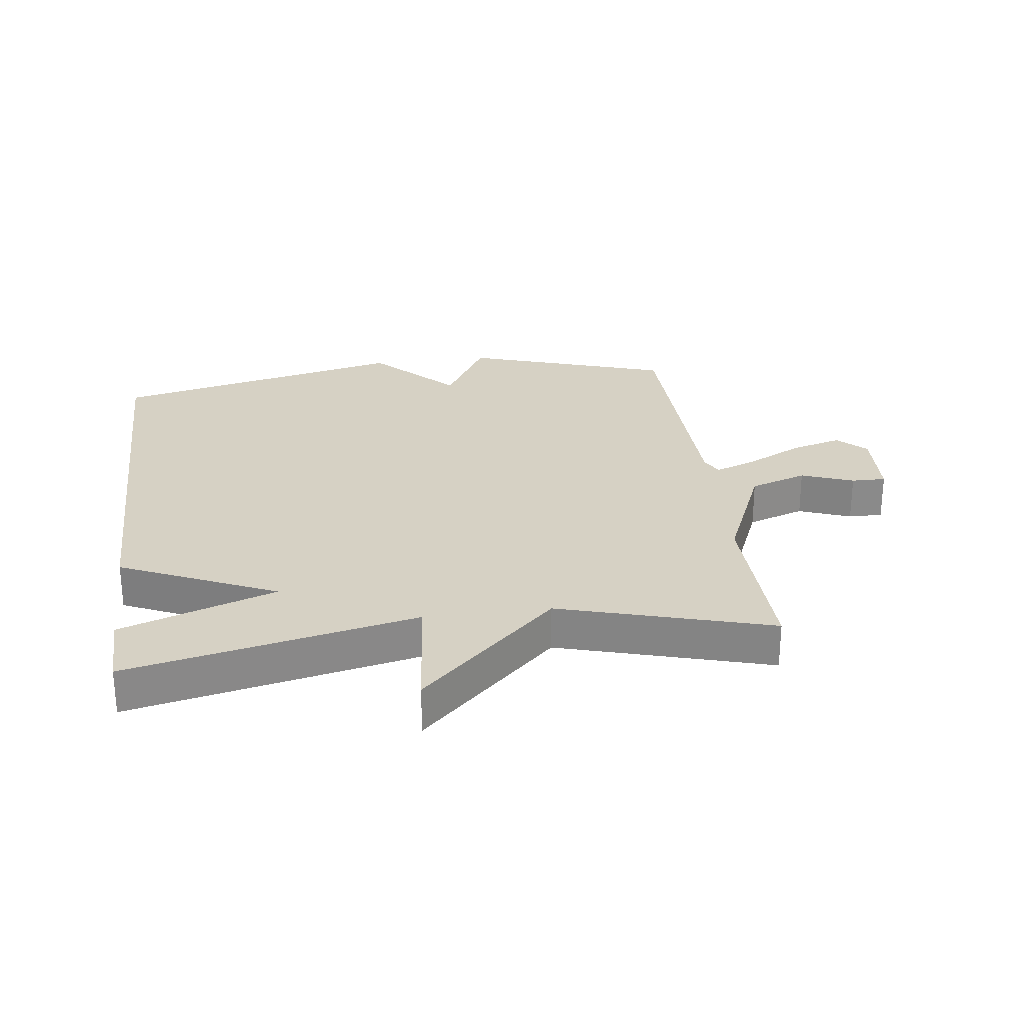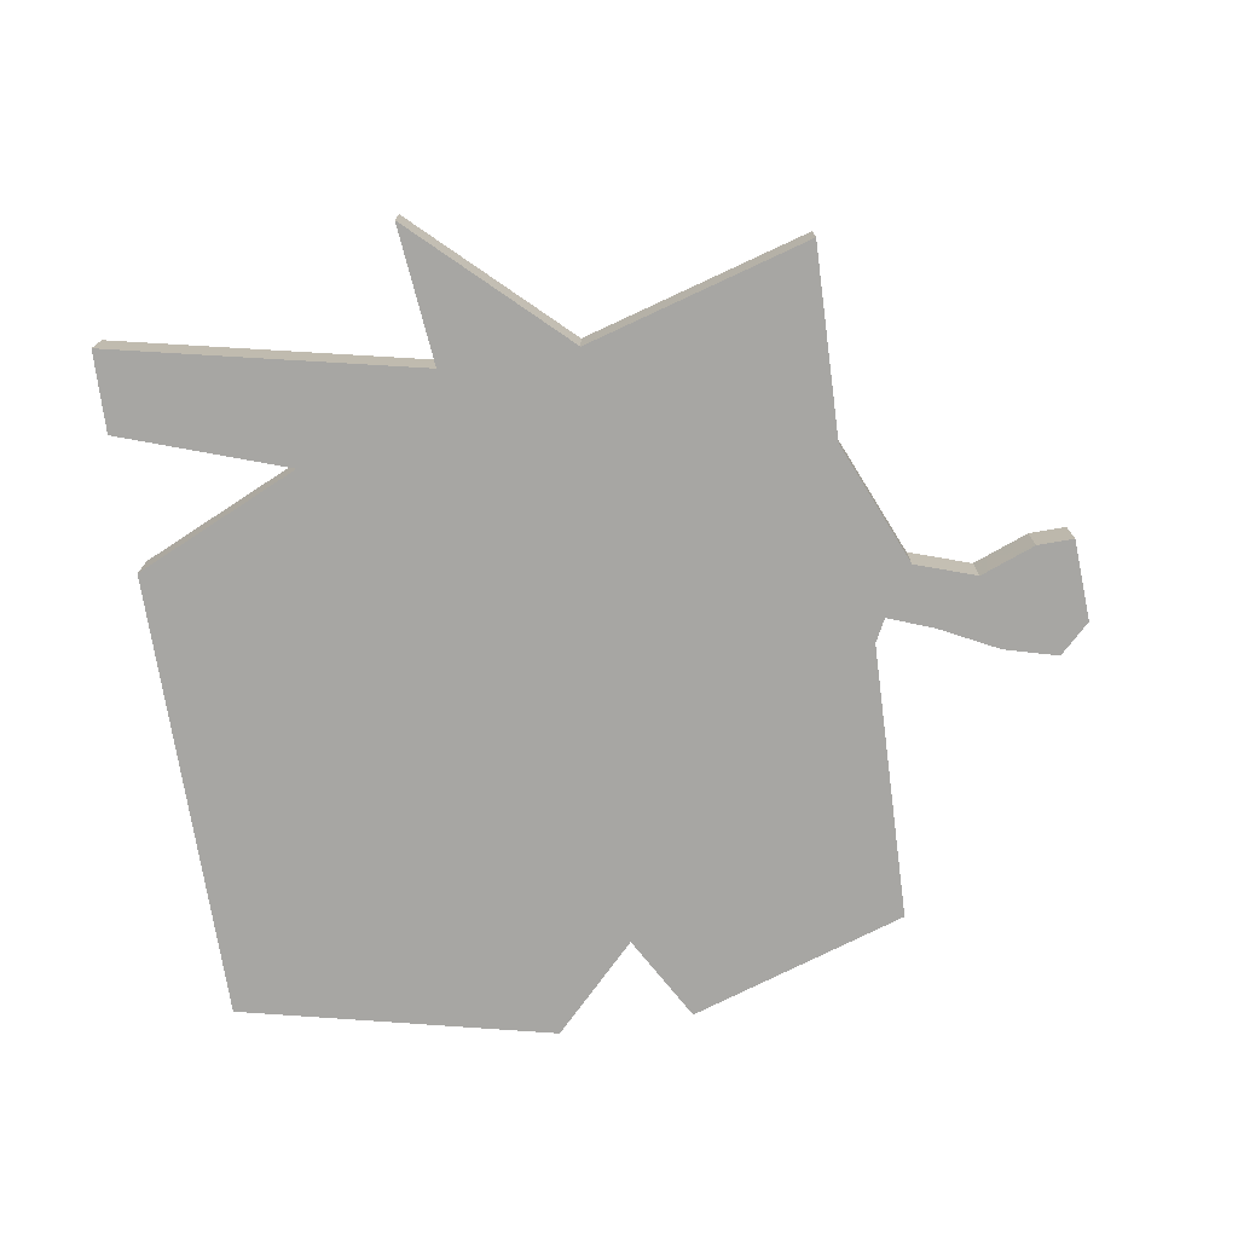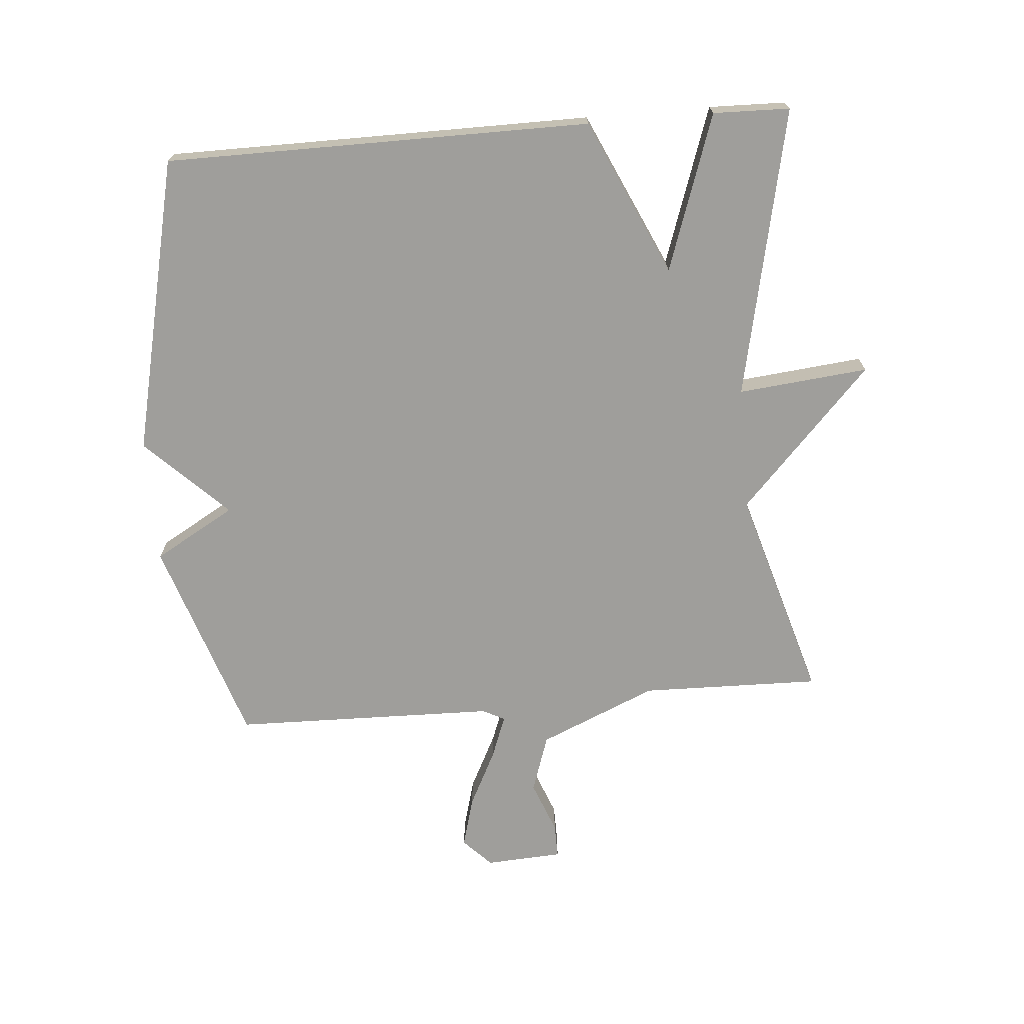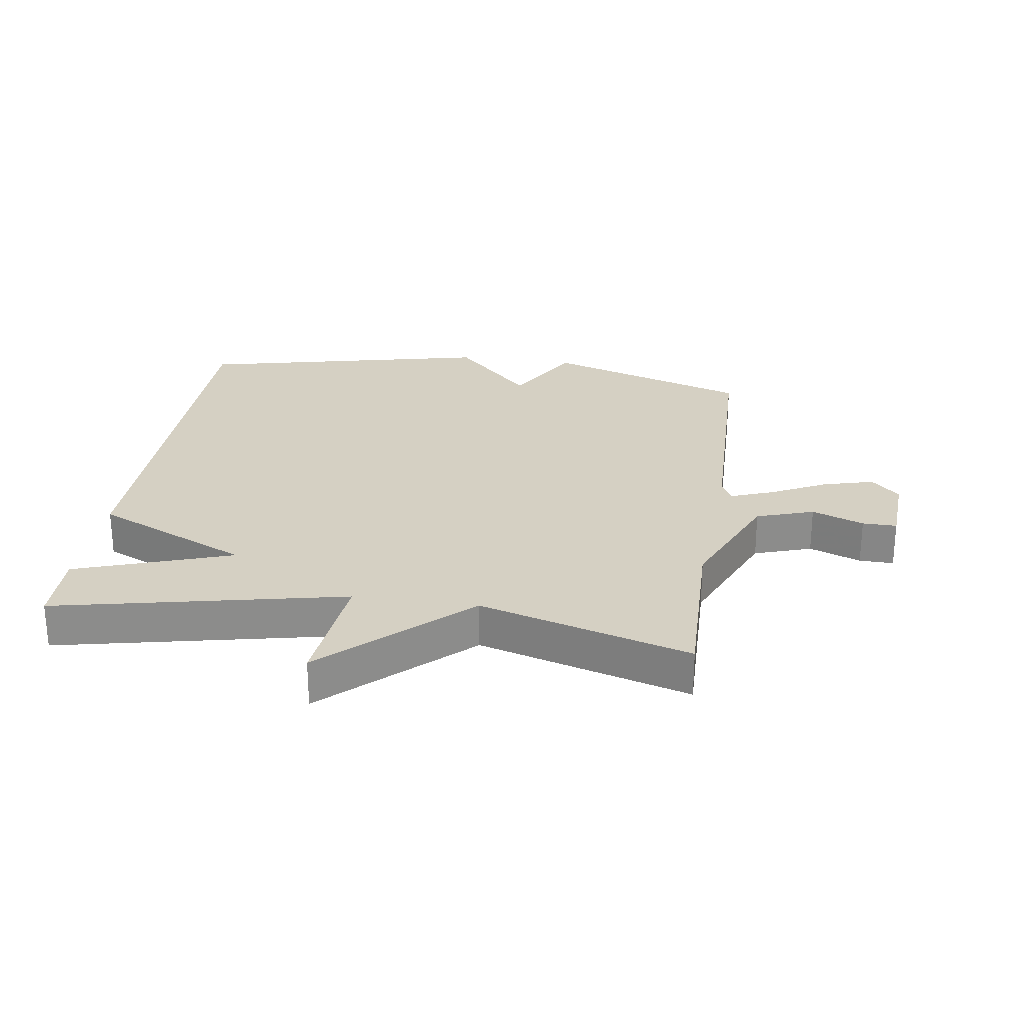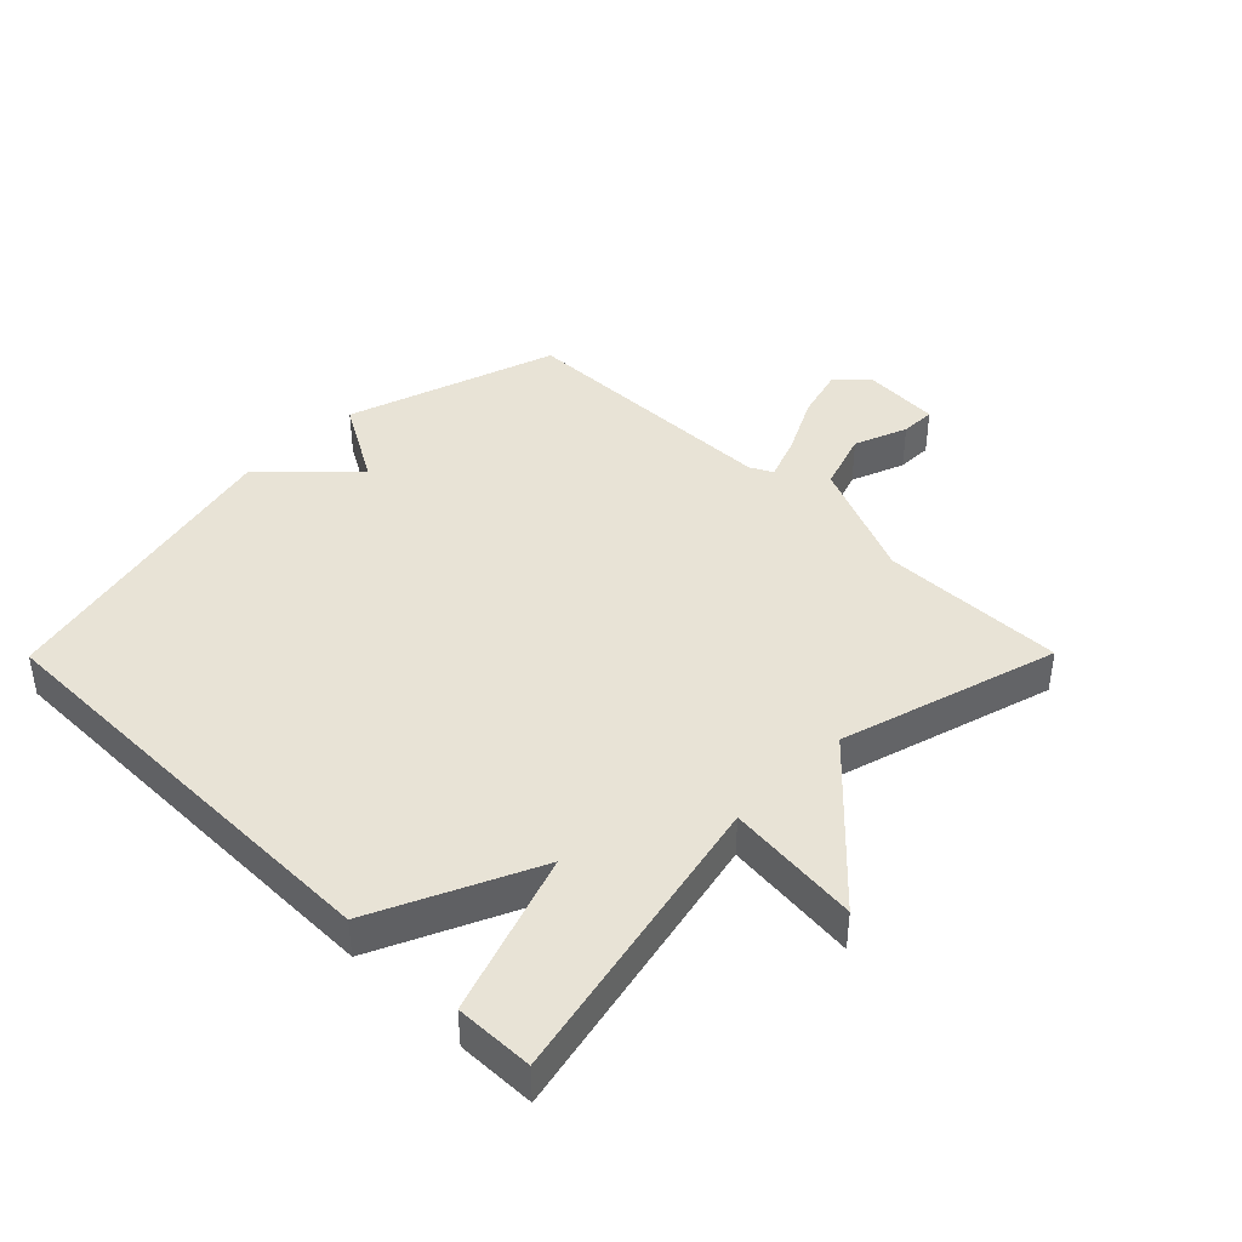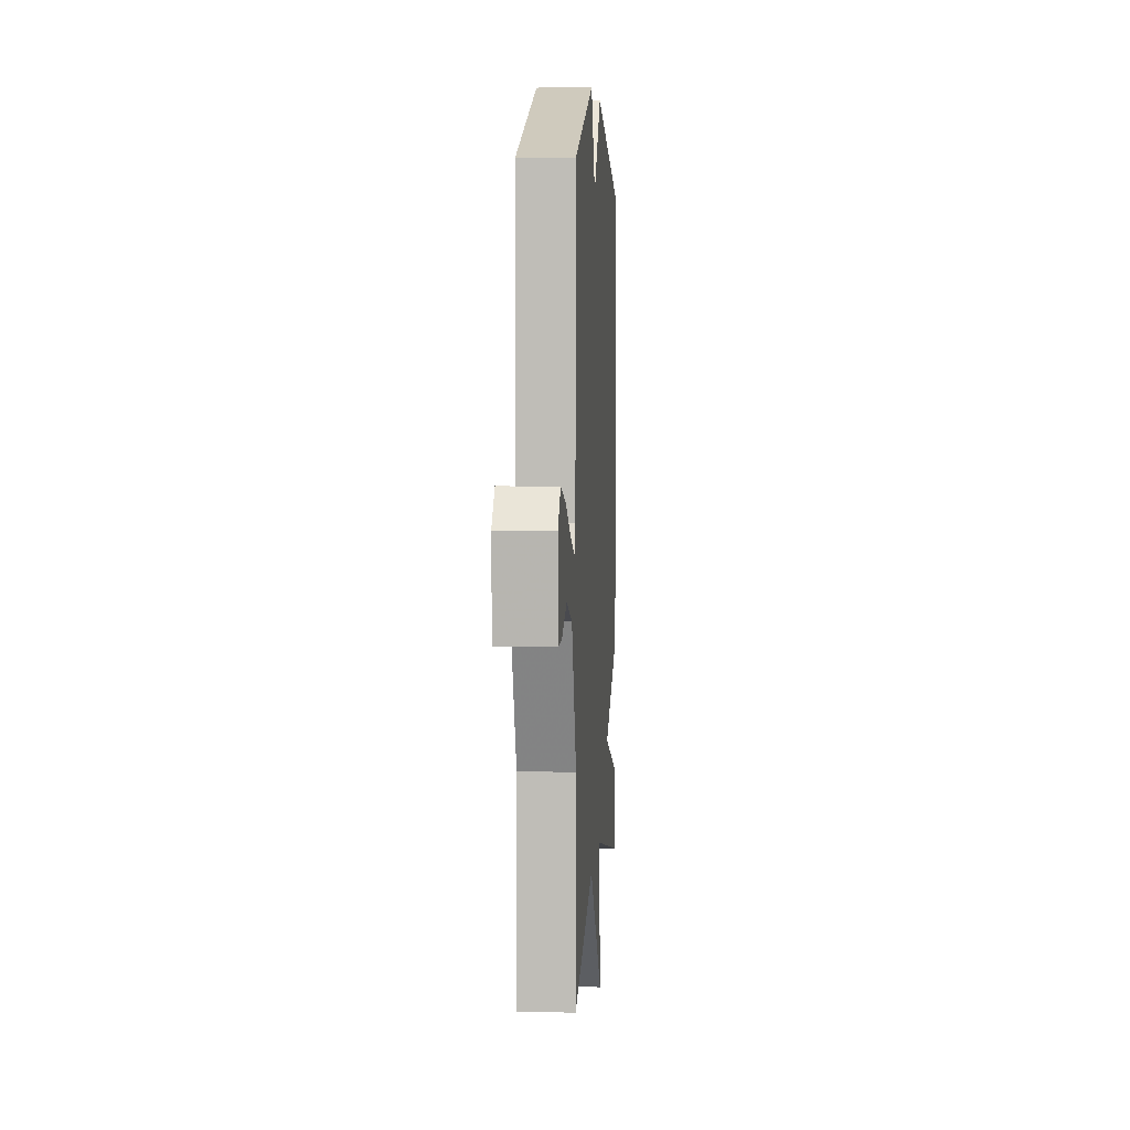
<metadata>
{"format":"obj","ext":"obj","renderer":"f3d","projection":"perspective","resolution":1024,"background":"white","views":[{"elev":27.0,"azim":172.4,"up":"+Y"},{"elev":-74.2,"azim":-171.3,"up":"+Y"},{"elev":-70.8,"azim":94.8,"up":"+Y"},{"elev":26.2,"azim":-171.6,"up":"+Y"},{"elev":41.7,"azim":134.7,"up":"+Y"},{"elev":5.1,"azim":-86.3,"up":"+Z"}]}
</metadata>
<code>
v -0.5 0.07 -0.5
v -0.494 0.07 -0.214
v -0.574 0.07 -0.027
v -0.666 0.07 0.004
v -0.749 0.07 -0.028
v -0.804 0.07 -0.029
v -0.811 0.07 0.094
v -0.766 0.07 0.138
v -0.685 0.07 0.116
v -0.596 0.07 0.071
v -0.527 0.07 0.045
v -0.509 0.07 0.08
v -0.5 0.07 0.5
v -0.172 0.07 0.608
v -0.098 0.07 0.479
v 0.028 0.07 0.608
v 0.5 0.07 0.5
v 0.503 0.07 -0.178
v 0.254 0.07 -0.292
v 0.503 0.07 -0.378
v 0.5 0.07 -0.5
v 0.038 0.07 -0.401
v 0.059 0.07 -0.609
v -0.162 0.07 -0.401
v -0.5 0 -0.5
v -0.494 0 -0.214
v -0.574 0 -0.027
v -0.666 0 0.004
v -0.749 0 -0.028
v -0.804 0 -0.029
v -0.811 0 0.094
v -0.766 0 0.138
v -0.685 0 0.116
v -0.596 0 0.071
v -0.527 0 0.045
v -0.509 0 0.08
v -0.5 0 0.5
v -0.172 0 0.608
v -0.098 0 0.479
v 0.028 0 0.608
v 0.5 0 0.5
v 0.503 0 -0.178
v 0.254 0 -0.292
v 0.503 0 -0.378
v 0.5 0 -0.5
v 0.038 0 -0.401
v 0.059 0 -0.609
v -0.162 0 -0.401
f 22 23 24
f 19 20 21 22
f 19 22 24
f 18 19 24
f 17 18 24
f 16 17 24
f 15 16 24
f 14 15 24
f 13 14 24
f 12 13 24
f 11 12 24
f 10 11 24
f 8 9 10
f 7 8 10
f 6 7 10
f 5 6 10
f 4 5 10
f 3 4 10
f 2 3 10 24
f 1 2 24
f 48 47 46
f 46 45 44 43
f 48 46 43
f 48 43 42
f 48 42 41
f 48 41 40
f 48 40 39
f 48 39 38
f 48 38 37
f 48 37 36
f 48 36 35
f 48 35 34
f 34 33 32
f 34 32 31
f 34 31 30
f 34 30 29
f 34 29 28
f 34 28 27
f 48 34 27 26
f 48 26 25
f 1 25 26 2
f 2 26 27 3
f 3 27 28 4
f 4 28 29 5
f 5 29 30 6
f 6 30 31 7
f 7 31 32 8
f 8 32 33 9
f 9 33 34 10
f 10 34 35 11
f 11 35 36 12
f 12 36 37 13
f 13 37 38 14
f 14 38 39 15
f 15 39 40 16
f 16 40 41 17
f 17 41 42 18
f 18 42 43 19
f 19 43 44 20
f 20 44 45 21
f 21 45 46 22
f 22 46 47 23
f 23 47 48 24
f 24 48 25 1

</code>
